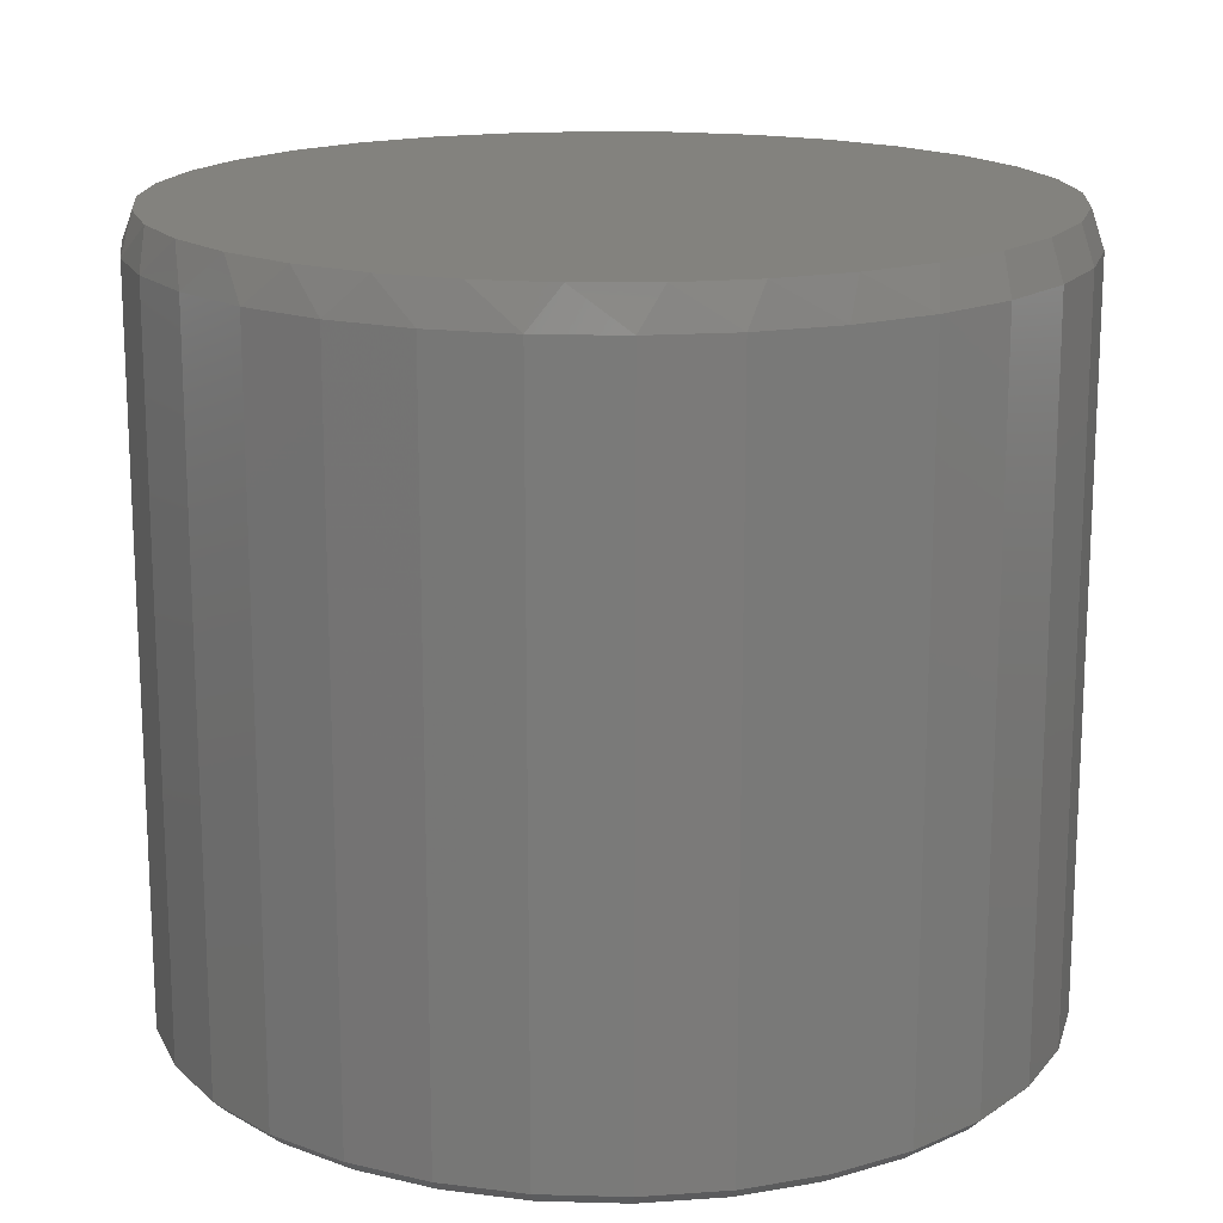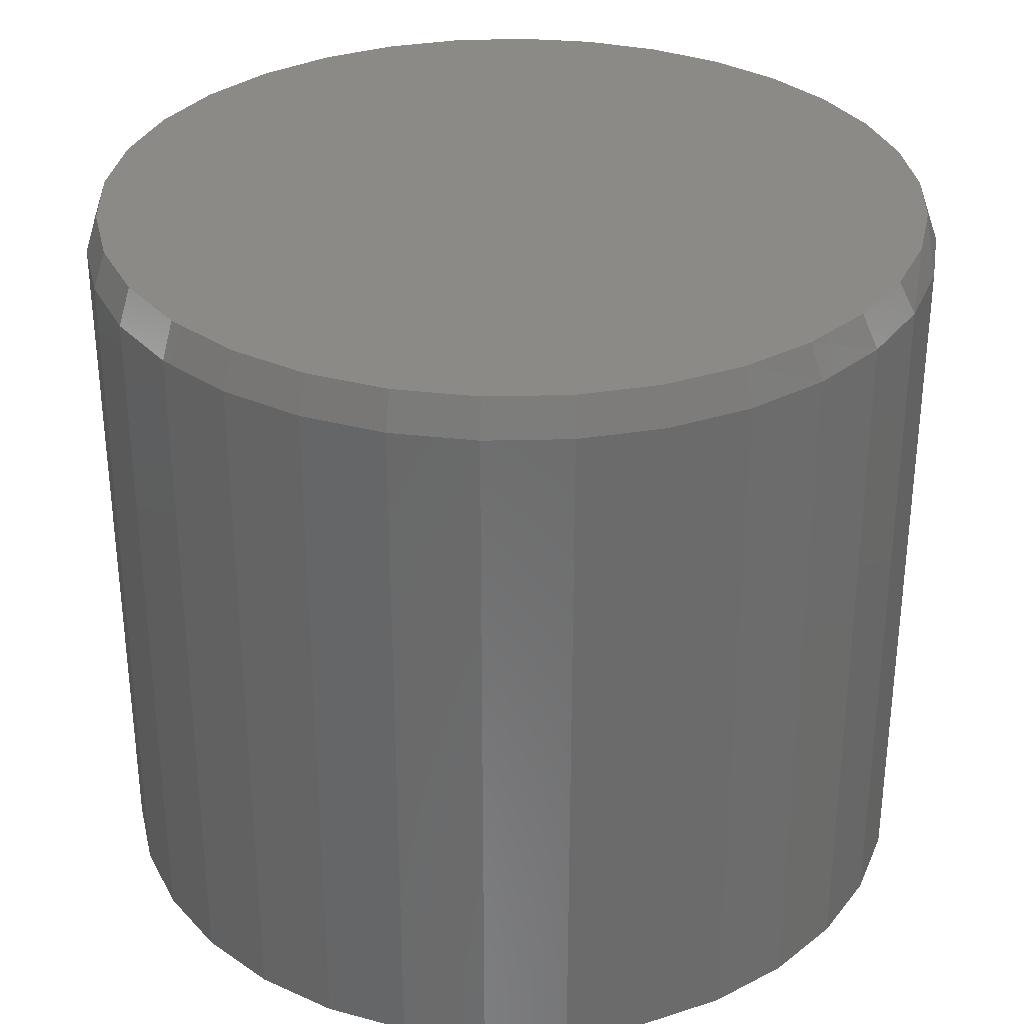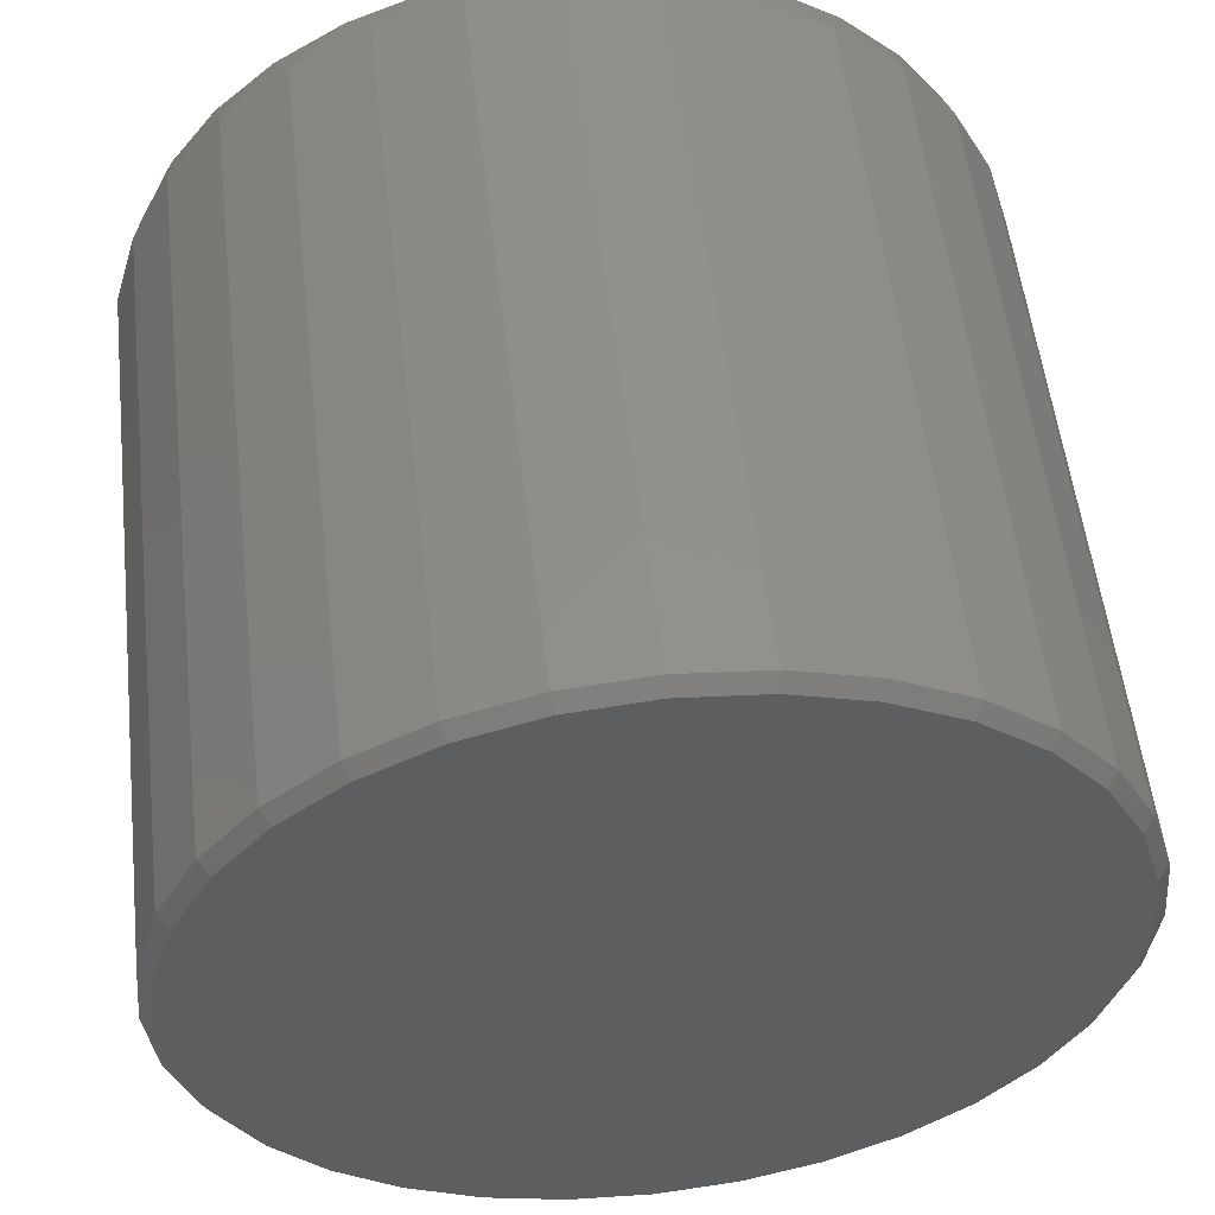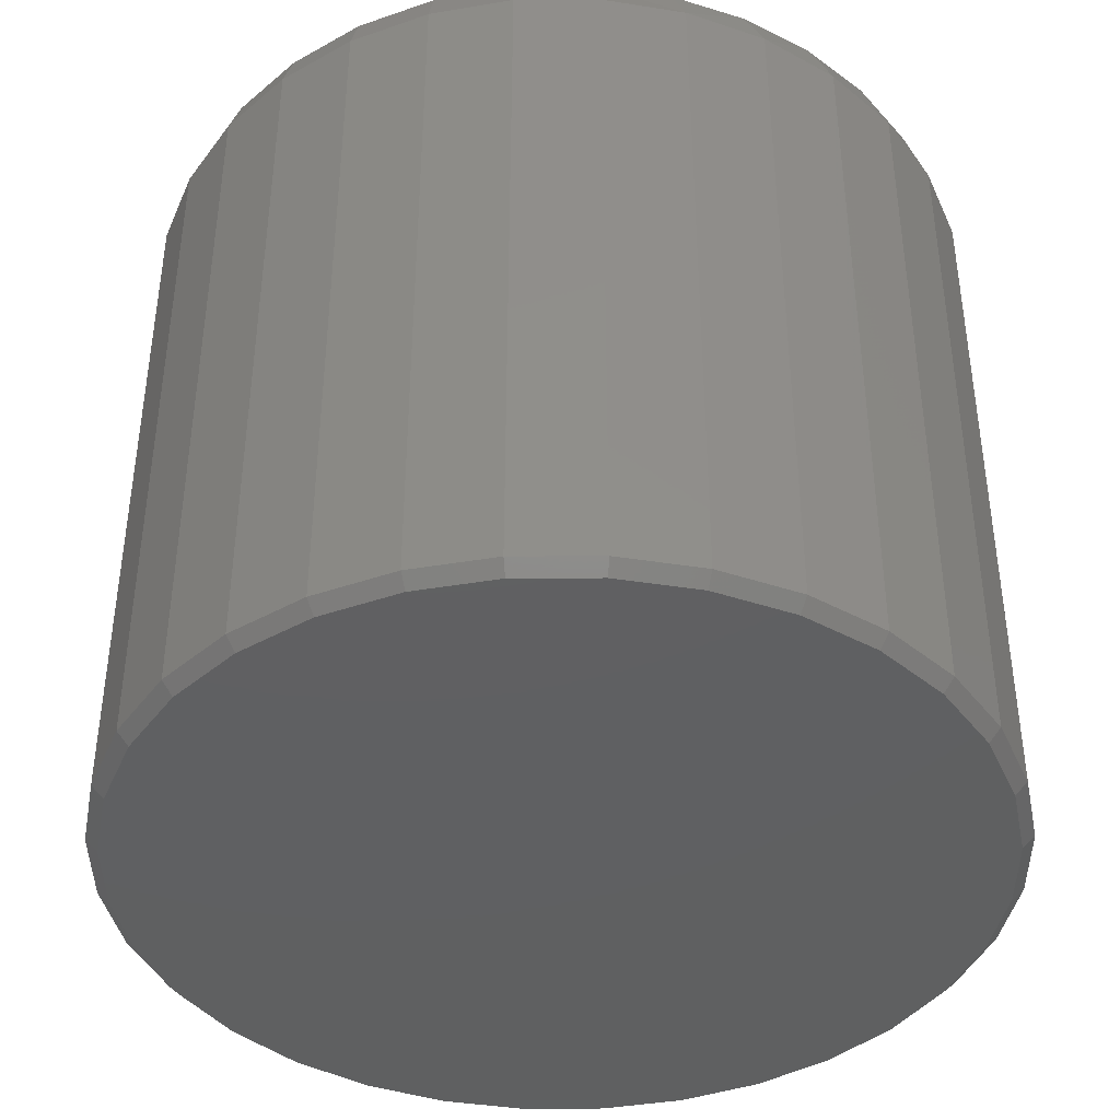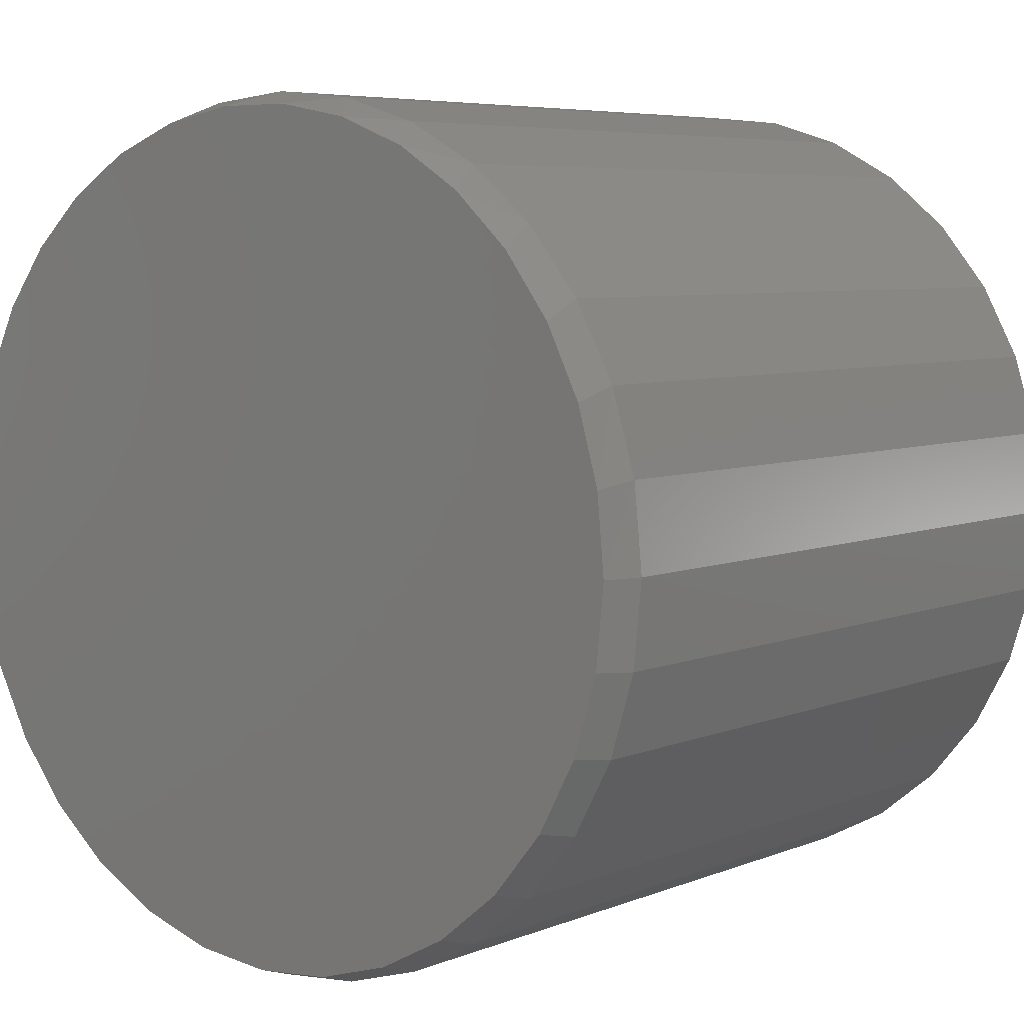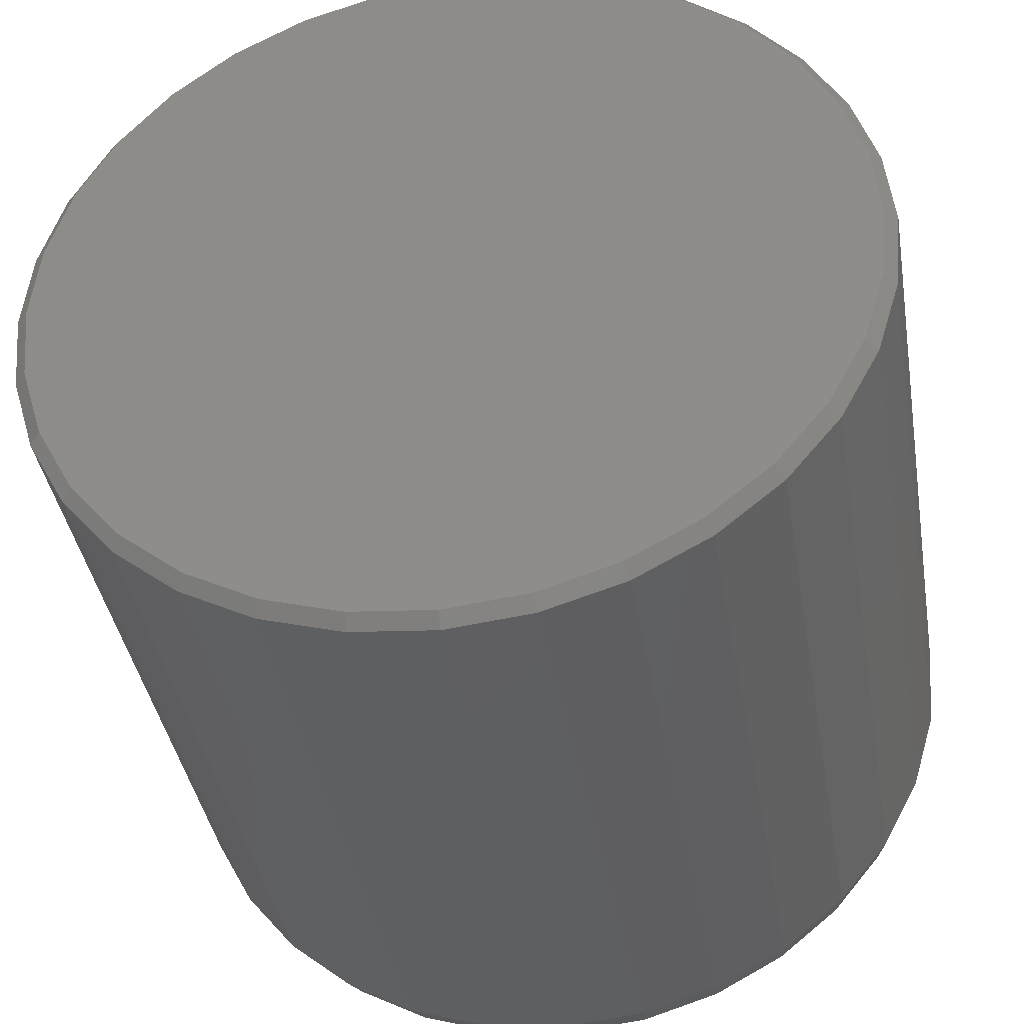
<metadata>
{"format":"stl","ext":"stl","renderer":"f3d","projection":"perspective","resolution":1024,"background":"white","views":[{"elev":16.7,"azim":-148.7,"up":"+Z"},{"elev":32.2,"azim":60.0,"up":"+Z"},{"elev":54.4,"azim":173.5,"up":"+Y"},{"elev":-41.1,"azim":96.0,"up":"+Z"},{"elev":6.0,"azim":39.6,"up":"+Y"},{"elev":-39.4,"azim":-170.5,"up":"+Y"}]}
</metadata>
<code>
# stl→obj: 129 verts, 254 faces
v 0.2763 -3.041e-16 0.007812
v 0.2763 -6.574e-17 0.4531
v 0.2712 -0.05237 0.007812
v 0.2712 -0.05237 0.4531
v 0.2559 -0.1027 0.007812
v 0.2559 -0.1027 0.4531
v 0.2311 -0.1491 0.007812
v 0.2311 -0.1491 0.4531
v 0.1977 -0.1898 0.007812
v 0.1977 -0.1898 0.4531
v 0.157 -0.2232 0.007812
v 0.157 -0.2232 0.4531
v 0.1106 -0.248 0.007812
v 0.1106 -0.248 0.4531
v 0.06026 -0.2633 0.007812
v 0.06026 -0.2633 0.4531
v 0.007895 -0.2684 0.007812
v 0.007895 -0.2684 0.4531
v -0.04447 -0.2633 0.007812
v -0.04447 -0.2633 0.4531
v -0.09483 -0.248 0.007812
v -0.09483 -0.248 0.4531
v -0.1412 -0.2232 0.007812
v -0.1412 -0.2232 0.4531
v -0.1819 -0.1898 0.007812
v -0.1819 -0.1898 0.4531
v -0.2153 -0.1491 0.007812
v -0.2153 -0.1491 0.4531
v -0.2401 -0.1027 0.007812
v -0.2401 -0.1027 0.4531
v -0.2554 -0.05237 0.007812
v -0.2554 -0.05237 0.4531
v -0.2605 3.287e-17 0.007812
v -0.2605 3.287e-17 0.4531
v -0.2554 0.05237 0.007812
v -0.2554 0.05237 0.4531
v -0.2401 0.1027 0.007812
v -0.2401 0.1027 0.4531
v -0.2153 0.1491 0.007812
v -0.2153 0.1491 0.4531
v -0.1819 0.1898 0.007812
v -0.1819 0.1898 0.4531
v -0.1412 0.2232 0.007812
v -0.1412 0.2232 0.4531
v -0.09483 0.248 0.007812
v -0.09483 0.248 0.4531
v -0.04447 0.2633 0.007812
v -0.04447 0.2633 0.4531
v 0.007895 0.2684 0.007812
v 0.007895 0.2684 0.4531
v 0.06026 0.2633 0.007812
v 0.06026 0.2633 0.4531
v 0.1106 0.248 0.007812
v 0.1106 0.248 0.4531
v 0.157 0.2232 0.007812
v 0.157 0.2232 0.4531
v 0.1977 0.1898 0.007812
v 0.1977 0.1898 0.4531
v 0.2311 0.1491 0.007812
v 0.2311 0.1491 0.4531
v 0.2559 0.1027 0.007812
v 0.2559 0.1027 0.4531
v 0.2712 0.05237 0.007812
v 0.2712 0.05237 0.4531
v 0.03194 0.2595 0.4766
v -0.01615 0.2595 0.4766
v -0.06342 0.2507 0.4766
v 0.07921 0.2507 0.4766
v 0.1076 -0.2408 0.4766
v -0.04295 -0.2556 0.4766
v 0.05874 -0.2556 0.4766
v 0.007895 -0.2606 0.4766
v 0.1241 0.2333 0.4766
v -0.1083 0.2333 0.4766
v 0.1649 0.208 0.4766
v -0.1492 0.208 0.4766
v 0.2005 0.1756 0.4766
v -0.1847 0.1756 0.4766
v 0.2295 0.1372 0.4766
v -0.2137 0.1372 0.4766
v 0.2509 0.09414 0.4766
v -0.2351 0.09414 0.4766
v 0.2641 0.04789 0.4766
v -0.2483 0.04789 0.4766
v 0.2685 -6.221e-17 0.4766
v -0.2527 -2.71e-07 0.4766
v 0.2635 -0.05084 0.4766
v -0.2477 -0.05084 0.4766
v 0.2487 -0.09973 0.4766
v -0.2329 -0.09973 0.4766
v 0.2246 -0.1448 0.4766
v -0.2088 -0.1448 0.4766
v 0.1922 -0.1843 0.4766
v -0.1764 -0.1843 0.4766
v 0.1527 -0.2167 0.4766
v -0.1369 -0.2167 0.4766
v -0.09184 -0.2408 0.4766
v 0.007895 0.2606 0
v 0.05874 0.2556 0
v -0.04295 0.2556 0
v -0.09184 0.2408 0
v 0.1076 0.2408 0
v 0.05874 -0.2556 0
v -0.04295 -0.2556 0
v 0.1076 -0.2408 0
v 0.007895 -0.2606 0
v -0.09184 -0.2408 0
v -0.1369 -0.2167 0
v 0.1527 -0.2167 0
v -0.1764 -0.1843 0
v 0.1922 -0.1843 0
v -0.2088 -0.1448 0
v 0.2246 -0.1448 0
v -0.2329 -0.09973 0
v 0.2487 -0.09973 0
v -0.2477 -0.05084 0
v 0.2635 -0.05084 0
v -0.2527 -1.985e-16 0
v 0.2685 -6.275e-17 0
v -0.2477 0.05084 0
v 0.2635 0.05084 0
v -0.2329 0.09973 0
v 0.2487 0.09973 0
v -0.2088 0.1448 0
v 0.2246 0.1448 0
v -0.1764 0.1843 0
v 0.1922 0.1843 0
v -0.1369 0.2167 0
v 0.1527 0.2167 0
f 1 2 3
f 3 2 4
f 3 4 5
f 5 4 6
f 5 6 7
f 7 6 8
f 7 8 9
f 9 8 10
f 9 10 11
f 11 10 12
f 11 12 13
f 13 12 14
f 13 14 15
f 15 14 16
f 15 16 17
f 17 16 18
f 17 18 19
f 19 18 20
f 19 20 21
f 21 20 22
f 21 22 23
f 23 22 24
f 23 24 25
f 25 24 26
f 25 26 27
f 27 26 28
f 27 28 29
f 29 28 30
f 29 30 31
f 31 30 32
f 31 32 33
f 33 32 34
f 33 34 35
f 35 34 36
f 35 36 37
f 37 36 38
f 37 38 39
f 39 38 40
f 39 40 41
f 41 40 42
f 41 42 43
f 43 42 44
f 43 44 45
f 45 44 46
f 45 46 47
f 47 46 48
f 47 48 49
f 49 48 50
f 49 50 51
f 51 50 52
f 51 52 53
f 53 52 54
f 53 54 55
f 55 54 56
f 55 56 57
f 57 56 58
f 57 58 59
f 59 58 60
f 59 60 61
f 61 60 62
f 61 62 63
f 63 62 64
f 63 64 1
f 1 64 2
f 65 66 67
f 65 67 68
f 69 70 71
f 71 70 72
f 68 67 73
f 73 67 74
f 73 74 75
f 75 74 76
f 75 76 77
f 77 76 78
f 77 78 79
f 79 78 80
f 79 80 81
f 81 80 82
f 81 82 83
f 83 82 84
f 83 84 85
f 85 84 86
f 85 86 87
f 87 86 88
f 87 88 89
f 89 88 90
f 89 90 91
f 91 90 92
f 91 92 93
f 93 92 94
f 93 94 95
f 95 94 96
f 95 96 69
f 69 96 97
f 69 97 70
f 18 70 20
f 20 70 97
f 20 97 22
f 22 97 96
f 22 96 24
f 24 96 94
f 24 94 26
f 26 94 92
f 26 92 28
f 28 92 90
f 28 90 30
f 30 90 88
f 30 88 32
f 32 88 86
f 32 86 34
f 70 18 72
f 72 18 16
f 72 16 71
f 71 16 14
f 71 14 69
f 69 14 12
f 69 12 95
f 95 12 10
f 95 10 93
f 93 10 8
f 93 8 91
f 91 8 6
f 91 6 89
f 89 6 4
f 89 4 87
f 87 4 2
f 87 2 85
f 62 60 79
f 60 58 77
f 79 60 77
f 58 56 75
f 77 58 75
f 56 54 73
f 75 56 73
f 54 52 68
f 73 54 68
f 52 50 65
f 68 52 65
f 67 66 48
f 66 50 48
f 65 50 66
f 74 67 46
f 67 48 46
f 76 74 44
f 74 46 44
f 42 78 76
f 76 44 42
f 40 80 78
f 78 42 40
f 80 40 38
f 80 38 82
f 82 38 36
f 82 36 84
f 84 36 34
f 84 34 86
f 79 81 62
f 62 81 83
f 62 83 64
f 64 83 85
f 64 85 2
f 98 99 100
f 101 100 99
f 102 101 99
f 103 104 105
f 106 104 103
f 104 107 105
f 105 107 108
f 105 108 109
f 109 108 110
f 109 110 111
f 111 110 112
f 111 112 113
f 113 112 114
f 113 114 115
f 115 114 116
f 115 116 117
f 117 116 118
f 117 118 119
f 119 118 120
f 119 120 121
f 121 120 122
f 121 122 123
f 123 122 124
f 123 124 125
f 125 124 126
f 125 126 127
f 127 126 128
f 127 128 129
f 129 128 101
f 129 101 102
f 17 104 106
f 106 15 17
f 108 23 110
f 110 23 25
f 110 25 112
f 112 25 27
f 112 27 114
f 114 27 29
f 114 29 116
f 116 29 31
f 116 31 118
f 118 31 33
f 11 109 9
f 9 109 111
f 9 111 7
f 7 111 113
f 7 113 5
f 5 113 115
f 5 115 3
f 3 115 117
f 3 117 1
f 1 117 119
f 23 108 21
f 21 108 107
f 21 107 19
f 19 107 104
f 19 104 17
f 109 11 105
f 105 11 13
f 105 13 103
f 103 13 15
f 103 15 106
f 49 99 98
f 98 47 49
f 129 55 127
f 127 55 57
f 127 57 125
f 125 57 59
f 125 59 123
f 123 59 61
f 123 61 121
f 121 61 63
f 121 63 119
f 119 63 1
f 43 128 41
f 41 128 126
f 41 126 39
f 39 126 124
f 39 124 37
f 37 124 122
f 37 122 35
f 35 122 120
f 35 120 33
f 33 120 118
f 55 129 53
f 53 129 102
f 53 102 51
f 51 102 99
f 51 99 49
f 128 43 101
f 101 43 45
f 101 45 100
f 100 45 47
f 100 47 98

</code>
